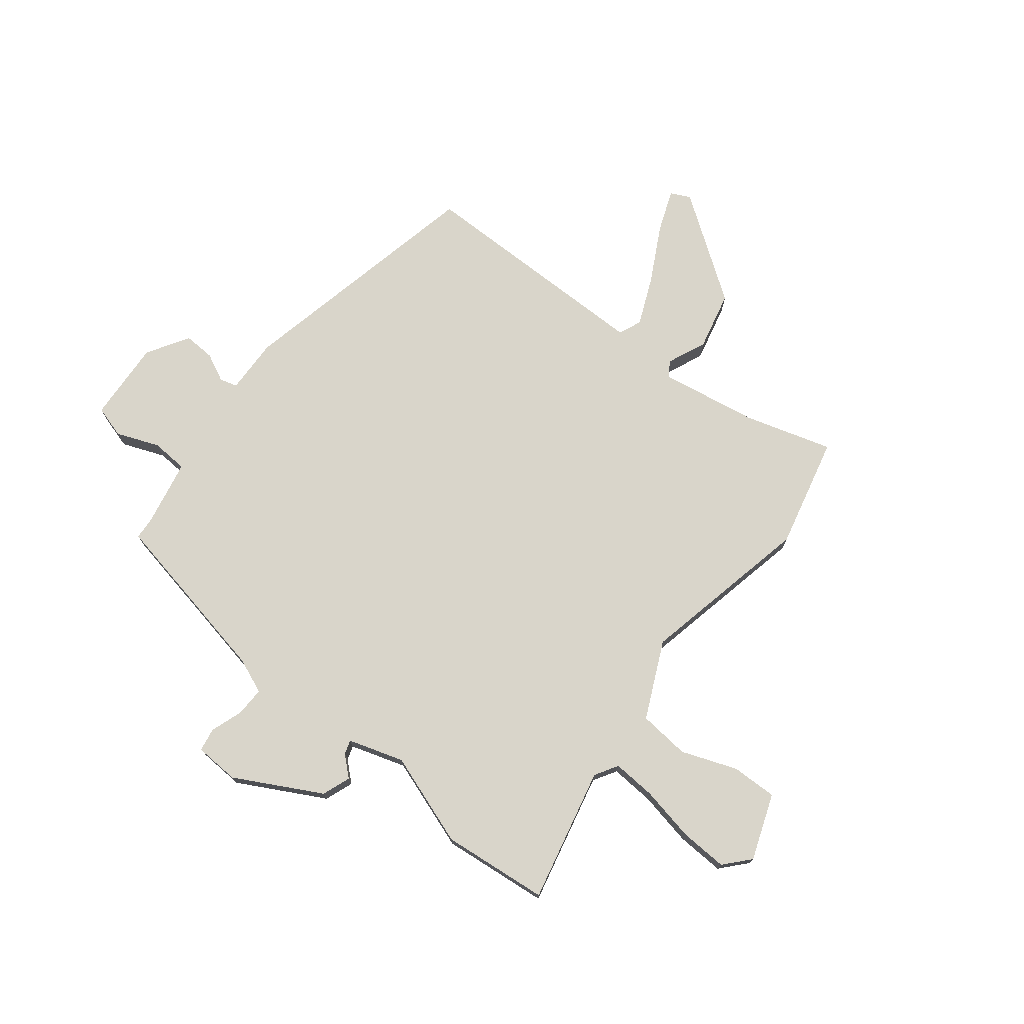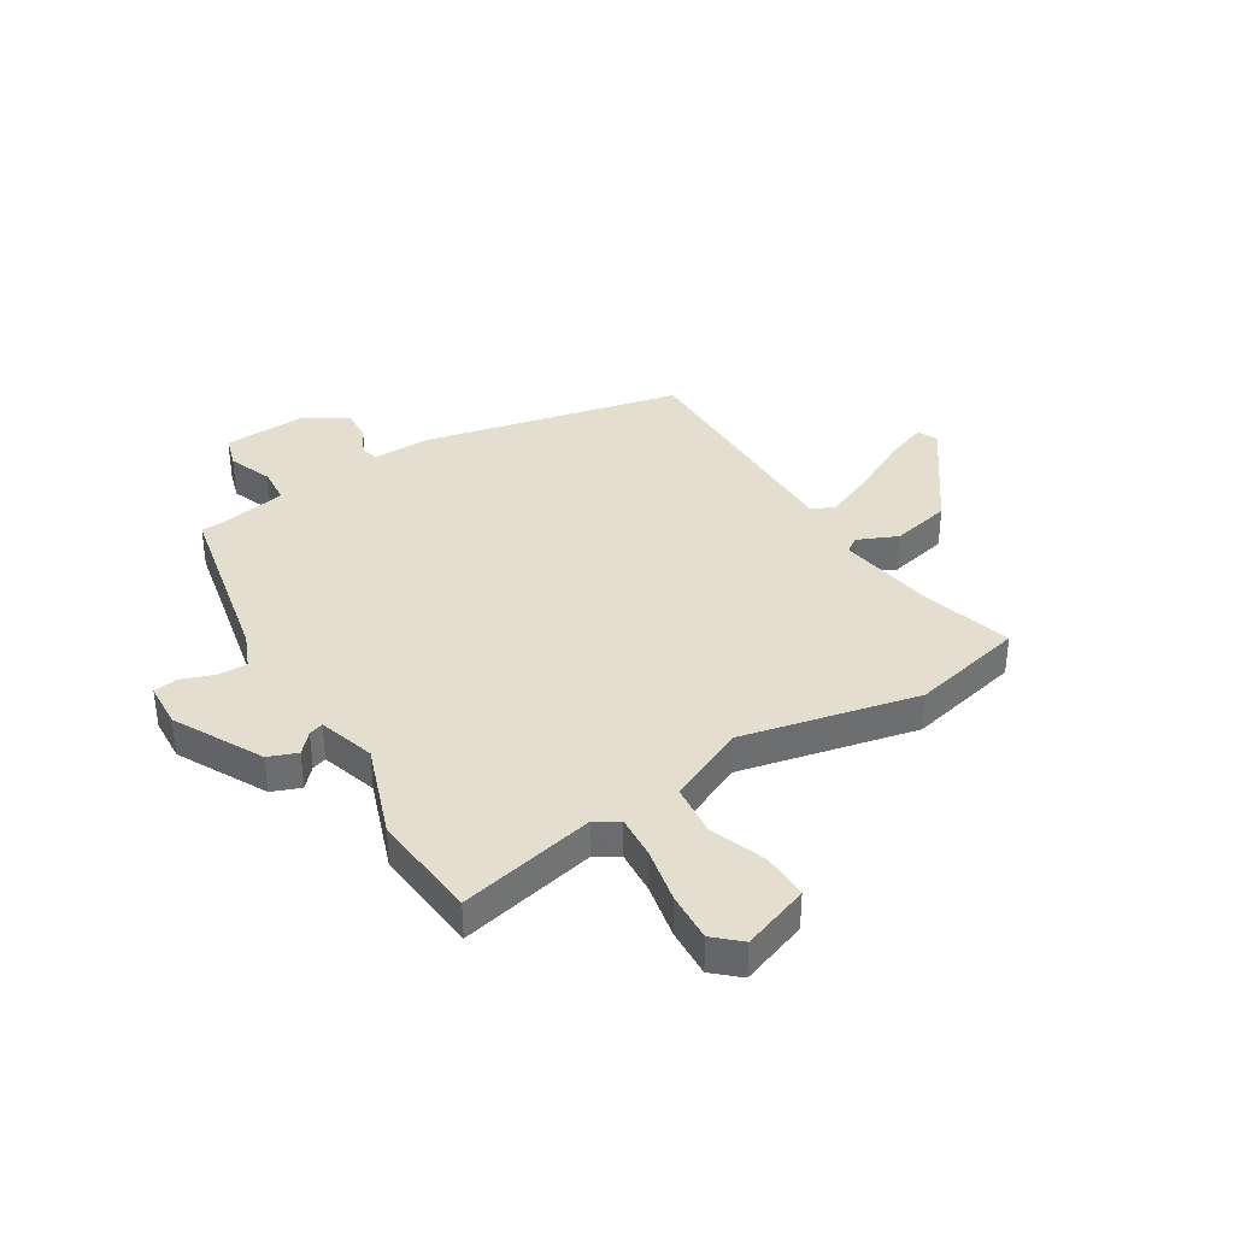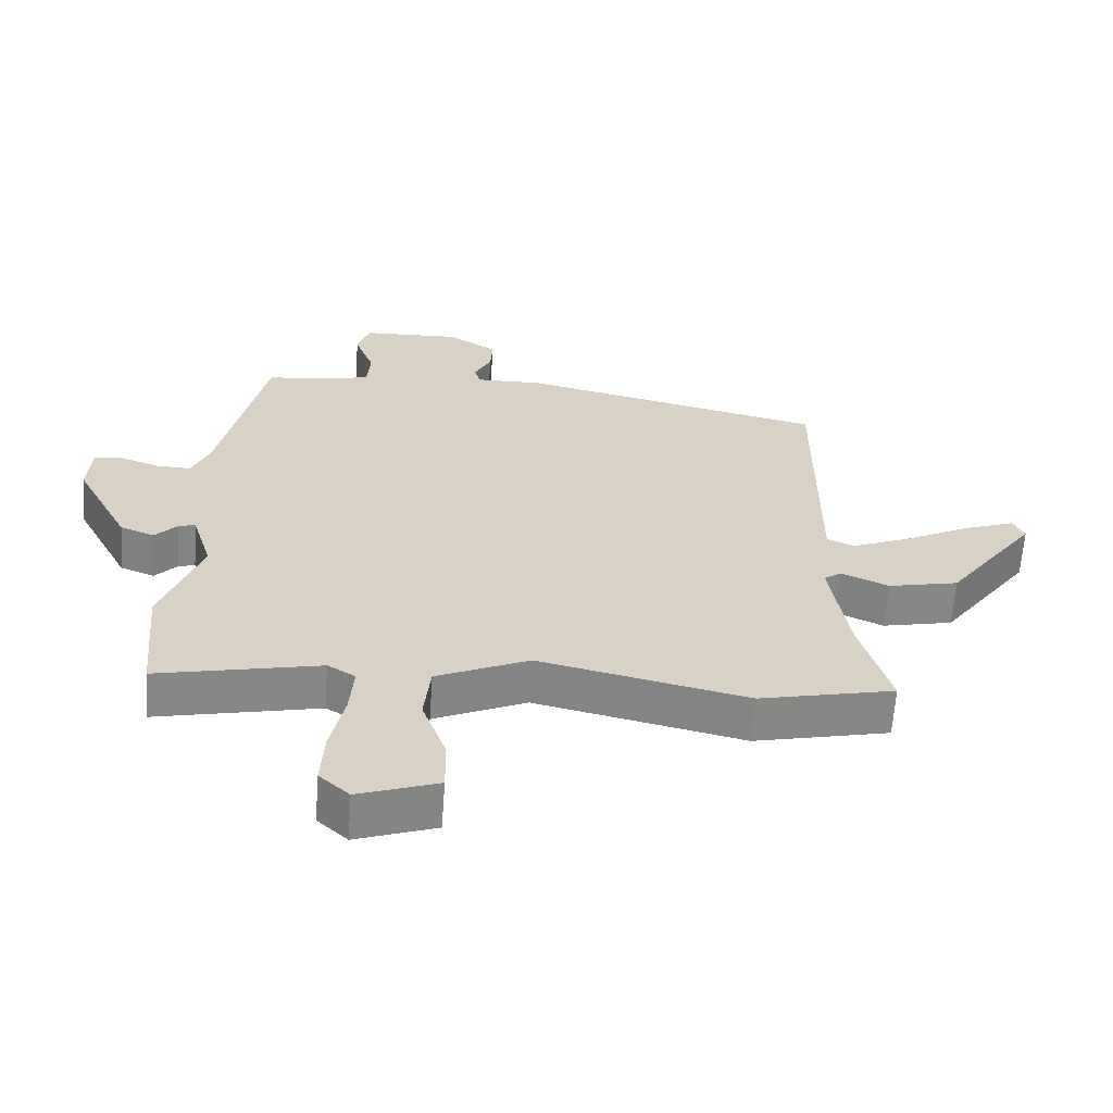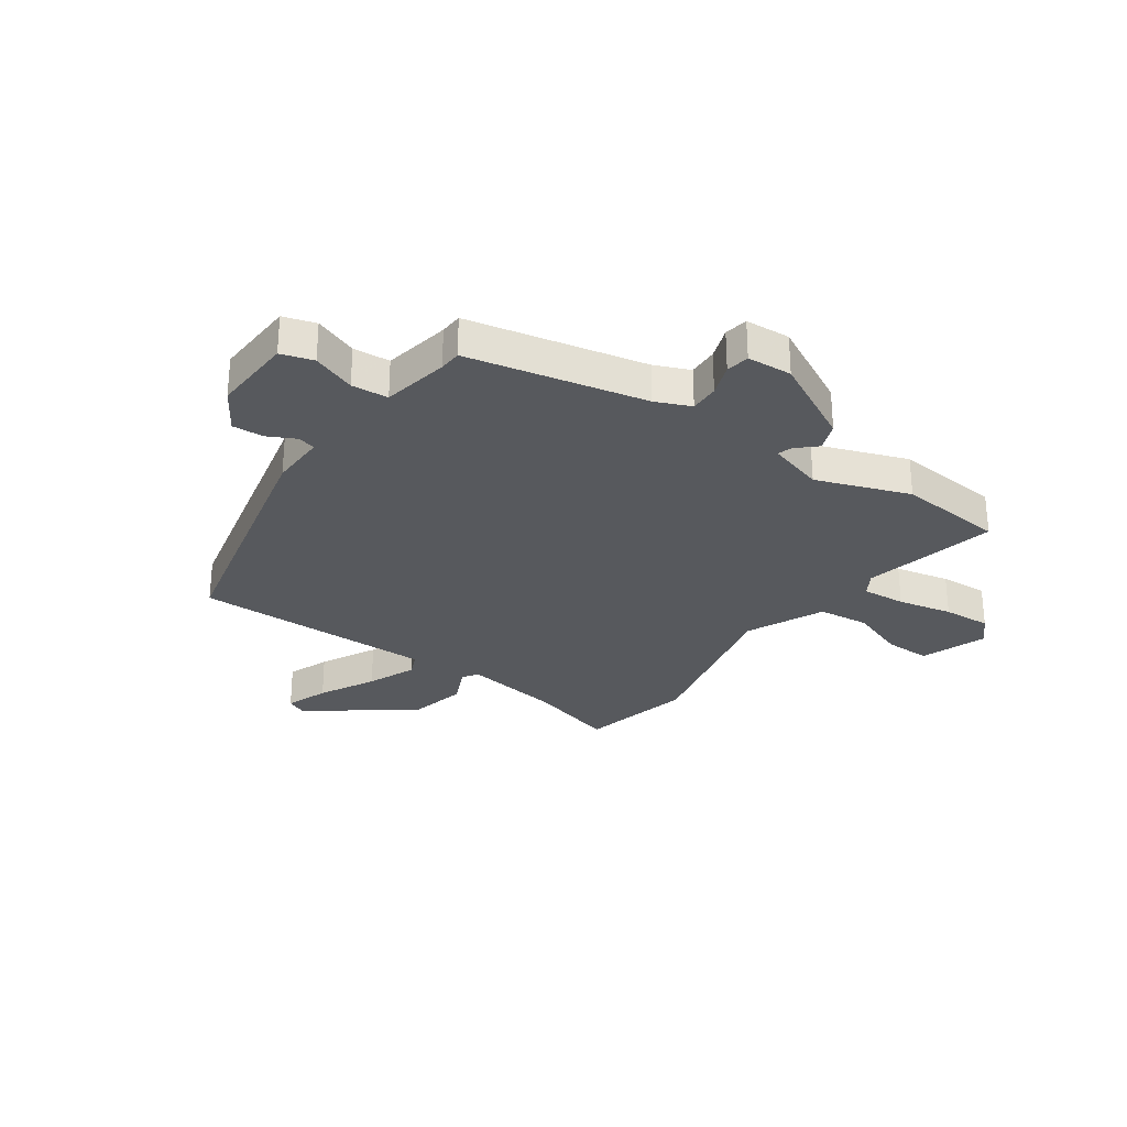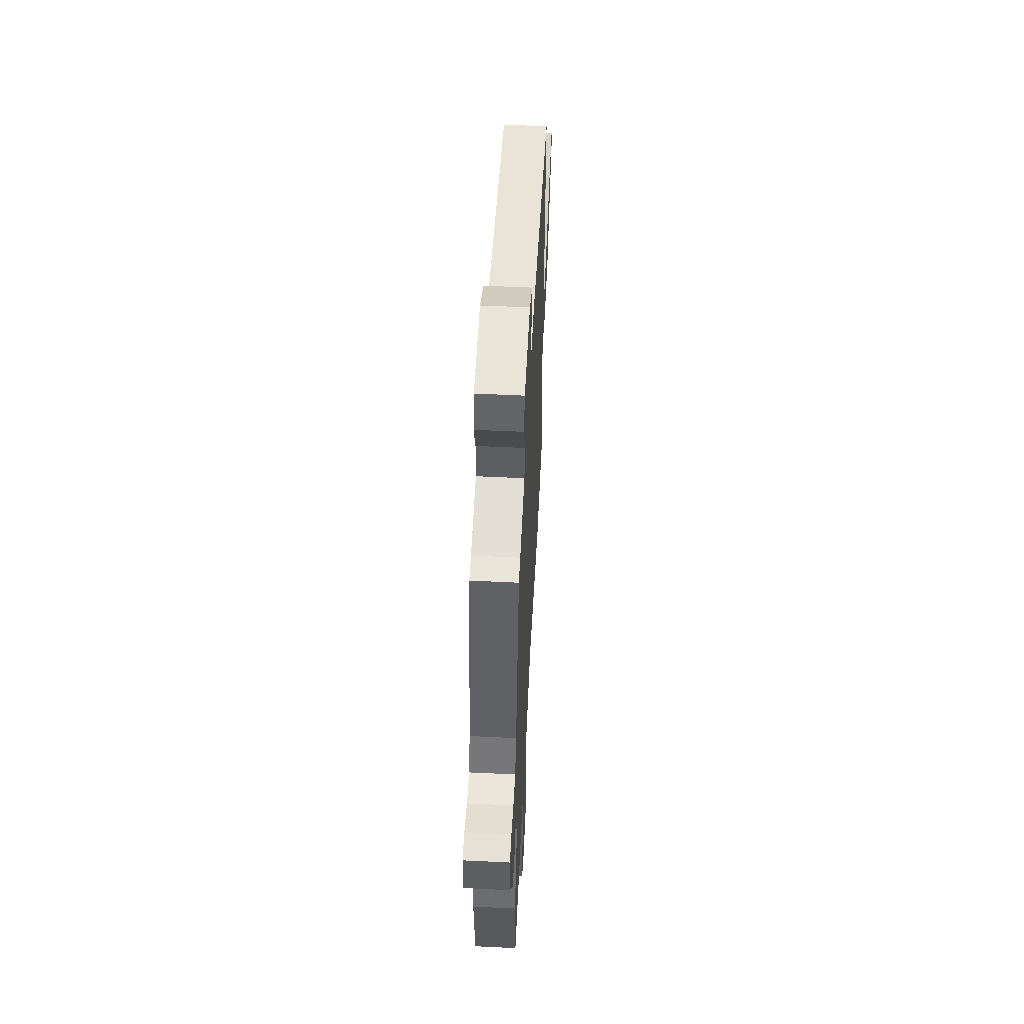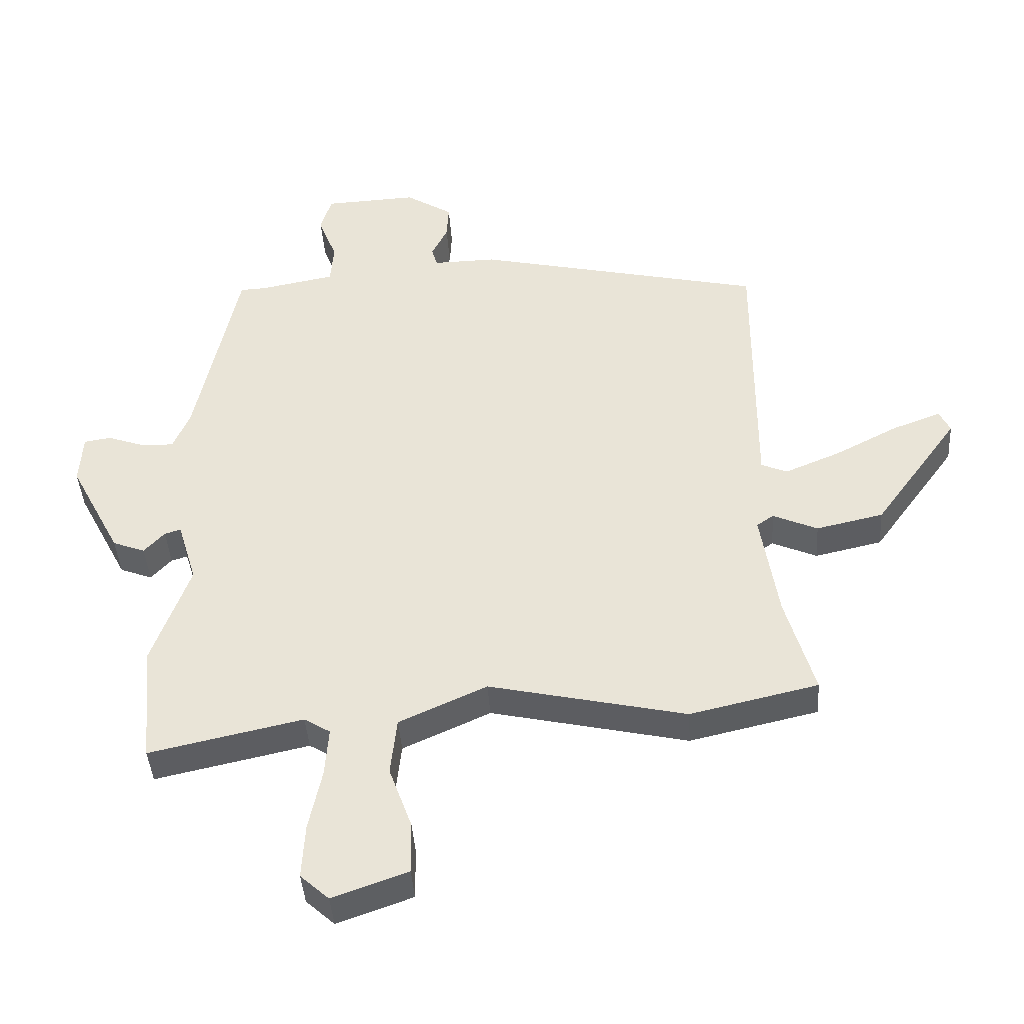
<metadata>
{"format":"obj","ext":"obj","renderer":"f3d","projection":"perspective","resolution":1024,"background":"white","views":[{"elev":74.4,"azim":127.6,"up":"+Y"},{"elev":36.5,"azim":148.2,"up":"+Y"},{"elev":-63.0,"azim":176.0,"up":"+Z"},{"elev":-29.0,"azim":54.9,"up":"+Y"},{"elev":55.4,"azim":92.9,"up":"+Z"},{"elev":-41.8,"azim":-176.2,"up":"+Z"}]}
</metadata>
<code>
v 0.512 0.07 -0.37
v 0.494 0.07 -0.566
v 0.247 0.07 -0.512
v 0.205 0.07 -0.538
v 0.211 0.07 -0.618
v 0.232 0.07 -0.718
v 0.237 0.07 -0.806
v 0.191 0.07 -0.848
v 0.07 0.07 -0.805
v 0.071 0.07 -0.721
v 0.108 0.07 -0.619
v 0.098 0.07 -0.525
v -0.043 0.07 -0.461
v -0.36 0.07 -0.532
v -0.566 0.07 -0.485
v -0.52 0.07 -0.324
v -0.492 0.07 -0.145
v -0.519 0.07 -0.126
v -0.591 0.07 -0.158
v -0.699 0.07 -0.134
v -0.836 0.07 0.056
v -0.819 0.07 0.092
v -0.741 0.07 0.063
v -0.639 0.07 0.01
v -0.55 0.07 -0.027
v -0.508 0.07 -0.009
v -0.51 0.07 0.435
v -0.044 0.07 0.541
v 0.058 0.07 0.539
v 0.067 0.07 0.571
v 0.041 0.07 0.623
v 0.038 0.07 0.68
v 0.114 0.07 0.728
v 0.264 0.07 0.721
v 0.282 0.07 0.662
v 0.252 0.07 0.583
v 0.257 0.07 0.516
v 0.379 0.07 0.493
v 0.42 0.07 0.491
v 0.488 0.07 0.167
v 0.515 0.07 0.103
v 0.569 0.07 0.105
v 0.628 0.07 0.126
v 0.671 0.07 0.119
v 0.676 0.07 0.037
v 0.593 0.07 -0.122
v 0.541 0.07 -0.142
v 0.508 0.07 -0.106
v 0.482 0.07 -0.098
v 0.451 0.07 -0.2
v 0.512 0 -0.37
v 0.494 0 -0.566
v 0.247 0 -0.512
v 0.205 0 -0.538
v 0.211 0 -0.618
v 0.232 0 -0.718
v 0.237 0 -0.806
v 0.191 0 -0.848
v 0.07 0 -0.805
v 0.071 0 -0.721
v 0.108 0 -0.619
v 0.098 0 -0.525
v -0.043 0 -0.461
v -0.36 0 -0.532
v -0.566 0 -0.485
v -0.52 0 -0.324
v -0.492 0 -0.145
v -0.519 0 -0.126
v -0.591 0 -0.158
v -0.699 0 -0.134
v -0.836 0 0.056
v -0.819 0 0.092
v -0.741 0 0.063
v -0.639 0 0.01
v -0.55 0 -0.027
v -0.508 0 -0.009
v -0.51 0 0.435
v -0.044 0 0.541
v 0.058 0 0.539
v 0.067 0 0.571
v 0.041 0 0.623
v 0.038 0 0.68
v 0.114 0 0.728
v 0.264 0 0.721
v 0.282 0 0.662
v 0.252 0 0.583
v 0.257 0 0.516
v 0.379 0 0.493
v 0.42 0 0.491
v 0.488 0 0.167
v 0.515 0 0.103
v 0.569 0 0.105
v 0.628 0 0.126
v 0.671 0 0.119
v 0.676 0 0.037
v 0.593 0 -0.122
v 0.541 0 -0.142
v 0.508 0 -0.106
v 0.482 0 -0.098
v 0.451 0 -0.2
f 46 47 48
f 45 46 48
f 44 45 48
f 43 44 48
f 42 43 48
f 41 42 48 49
f 40 41 49 50
f 38 39 40 50
f 34 35 36
f 33 34 36
f 32 33 36
f 31 32 36
f 30 31 36
f 29 30 36 37
f 37 38 50
f 29 37 50
f 28 29 50
f 27 28 50
f 26 27 50
f 22 23 24
f 21 22 24
f 20 21 24
f 19 20 24
f 18 19 24
f 17 18 24 25
f 13 14 15 16
f 13 16 17
f 26 50 1
f 25 26 1
f 17 25 1
f 13 17 1
f 12 13 1
f 9 10 11
f 8 9 11
f 7 8 11
f 6 7 11
f 5 6 11
f 1 2 3
f 12 1 3
f 12 3 4
f 4 5 11 12
f 98 97 96
f 98 96 95
f 98 95 94
f 98 94 93
f 98 93 92
f 99 98 92 91
f 100 99 91 90
f 100 90 89 88
f 86 85 84
f 86 84 83
f 86 83 82
f 86 82 81
f 86 81 80
f 87 86 80 79
f 100 88 87
f 100 87 79
f 100 79 78
f 100 78 77
f 100 77 76
f 74 73 72
f 74 72 71
f 74 71 70
f 74 70 69
f 74 69 68
f 75 74 68 67
f 66 65 64 63
f 67 66 63
f 51 100 76
f 51 76 75
f 51 75 67
f 51 67 63
f 51 63 62
f 61 60 59
f 61 59 58
f 61 58 57
f 61 57 56
f 61 56 55
f 53 52 51
f 53 51 62
f 54 53 62
f 62 61 55 54
f 1 51 52 2
f 2 52 53 3
f 3 53 54 4
f 4 54 55 5
f 5 55 56 6
f 6 56 57 7
f 7 57 58 8
f 8 58 59 9
f 9 59 60 10
f 10 60 61 11
f 11 61 62 12
f 12 62 63 13
f 13 63 64 14
f 14 64 65 15
f 15 65 66 16
f 16 66 67 17
f 17 67 68 18
f 18 68 69 19
f 19 69 70 20
f 20 70 71 21
f 21 71 72 22
f 22 72 73 23
f 23 73 74 24
f 24 74 75 25
f 25 75 76 26
f 26 76 77 27
f 27 77 78 28
f 28 78 79 29
f 29 79 80 30
f 30 80 81 31
f 31 81 82 32
f 32 82 83 33
f 33 83 84 34
f 34 84 85 35
f 35 85 86 36
f 36 86 87 37
f 37 87 88 38
f 38 88 89 39
f 39 89 90 40
f 40 90 91 41
f 41 91 92 42
f 42 92 93 43
f 43 93 94 44
f 44 94 95 45
f 45 95 96 46
f 46 96 97 47
f 47 97 98 48
f 48 98 99 49
f 49 99 100 50
f 50 100 51 1

</code>
